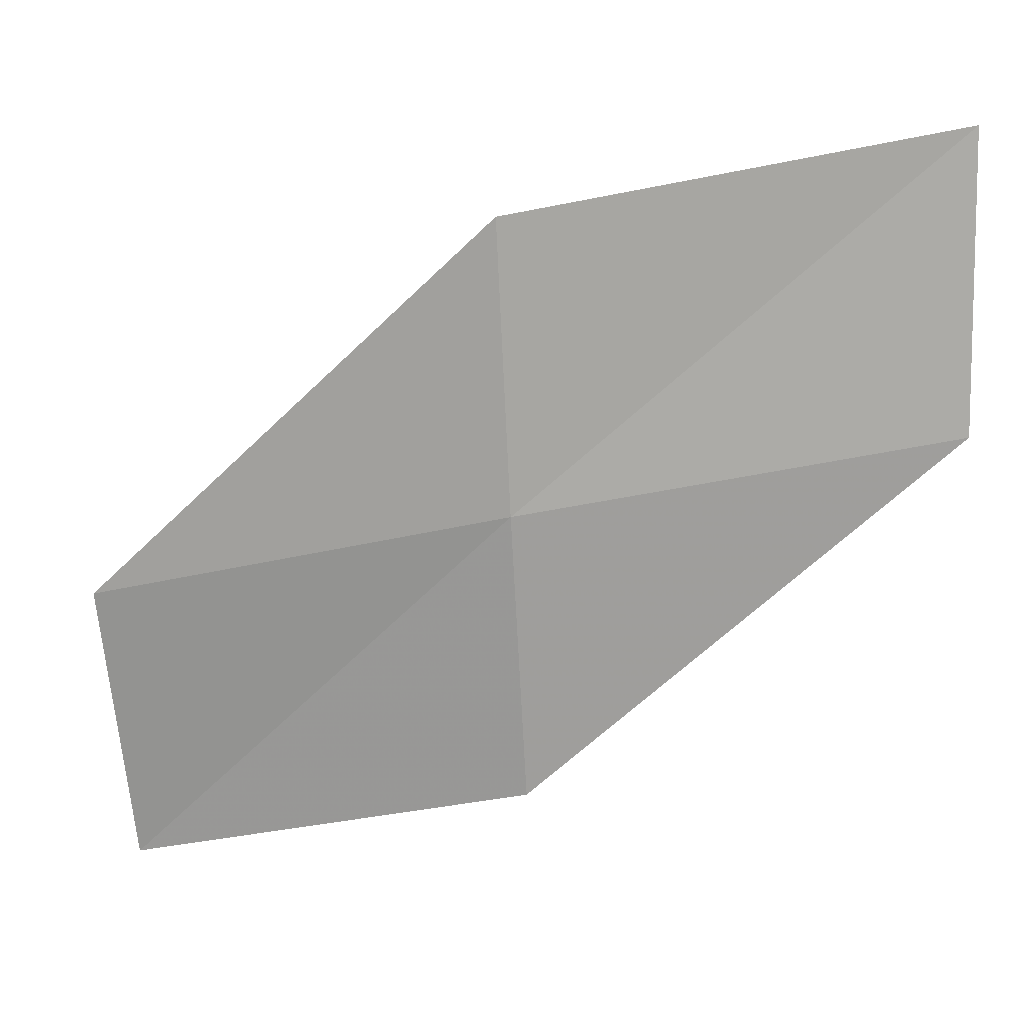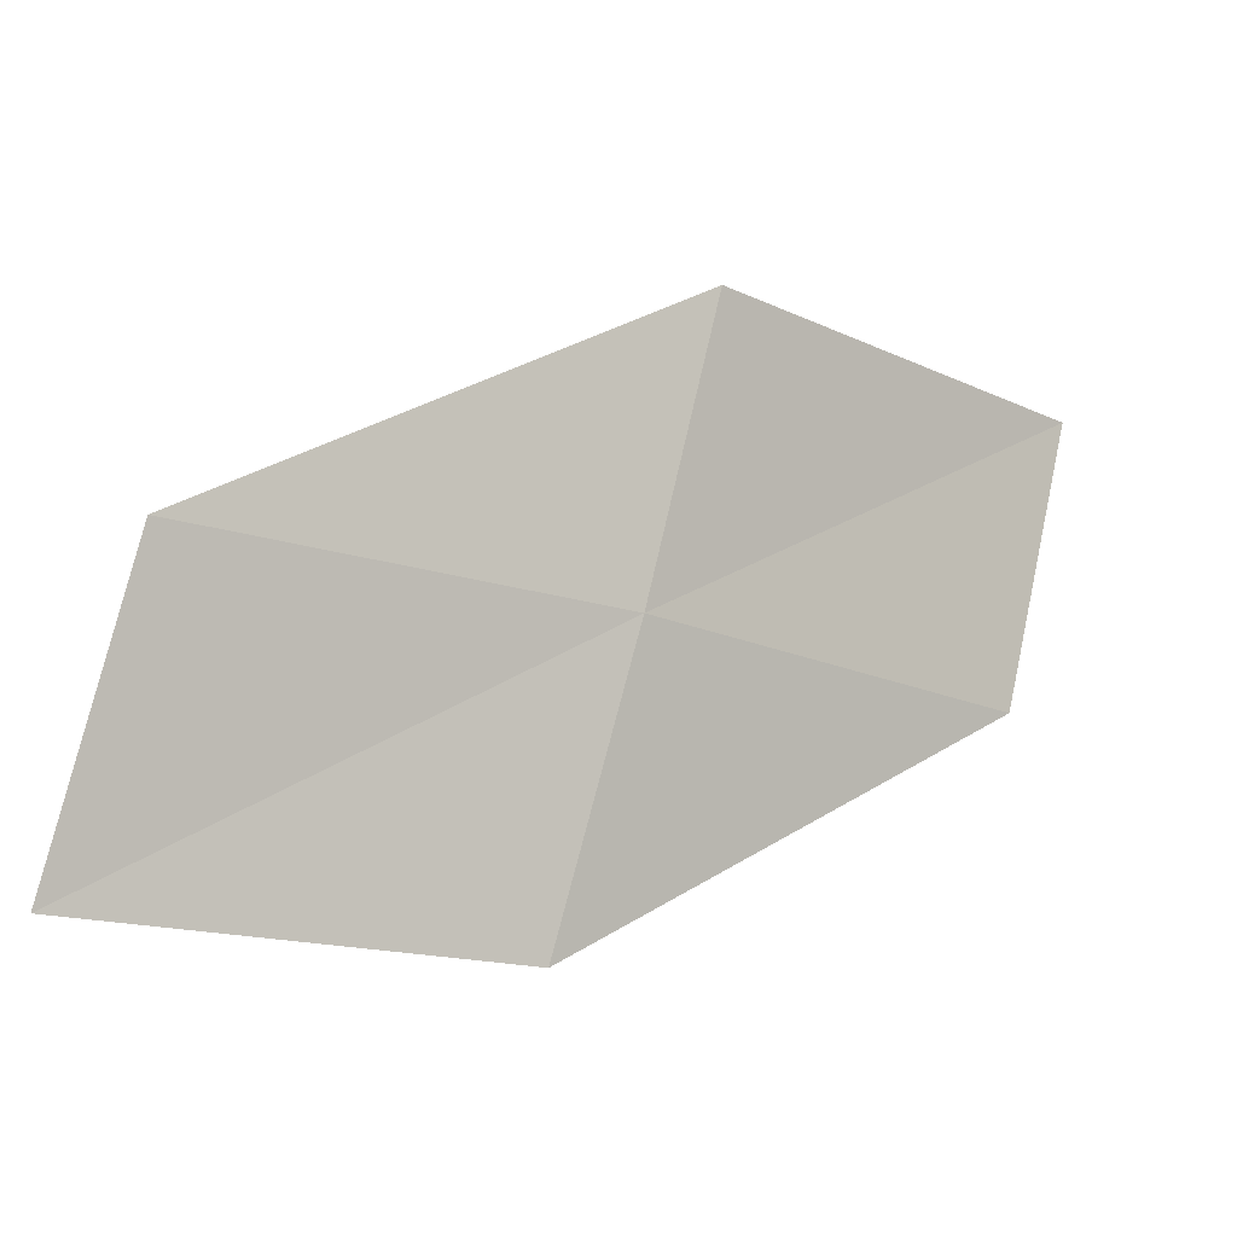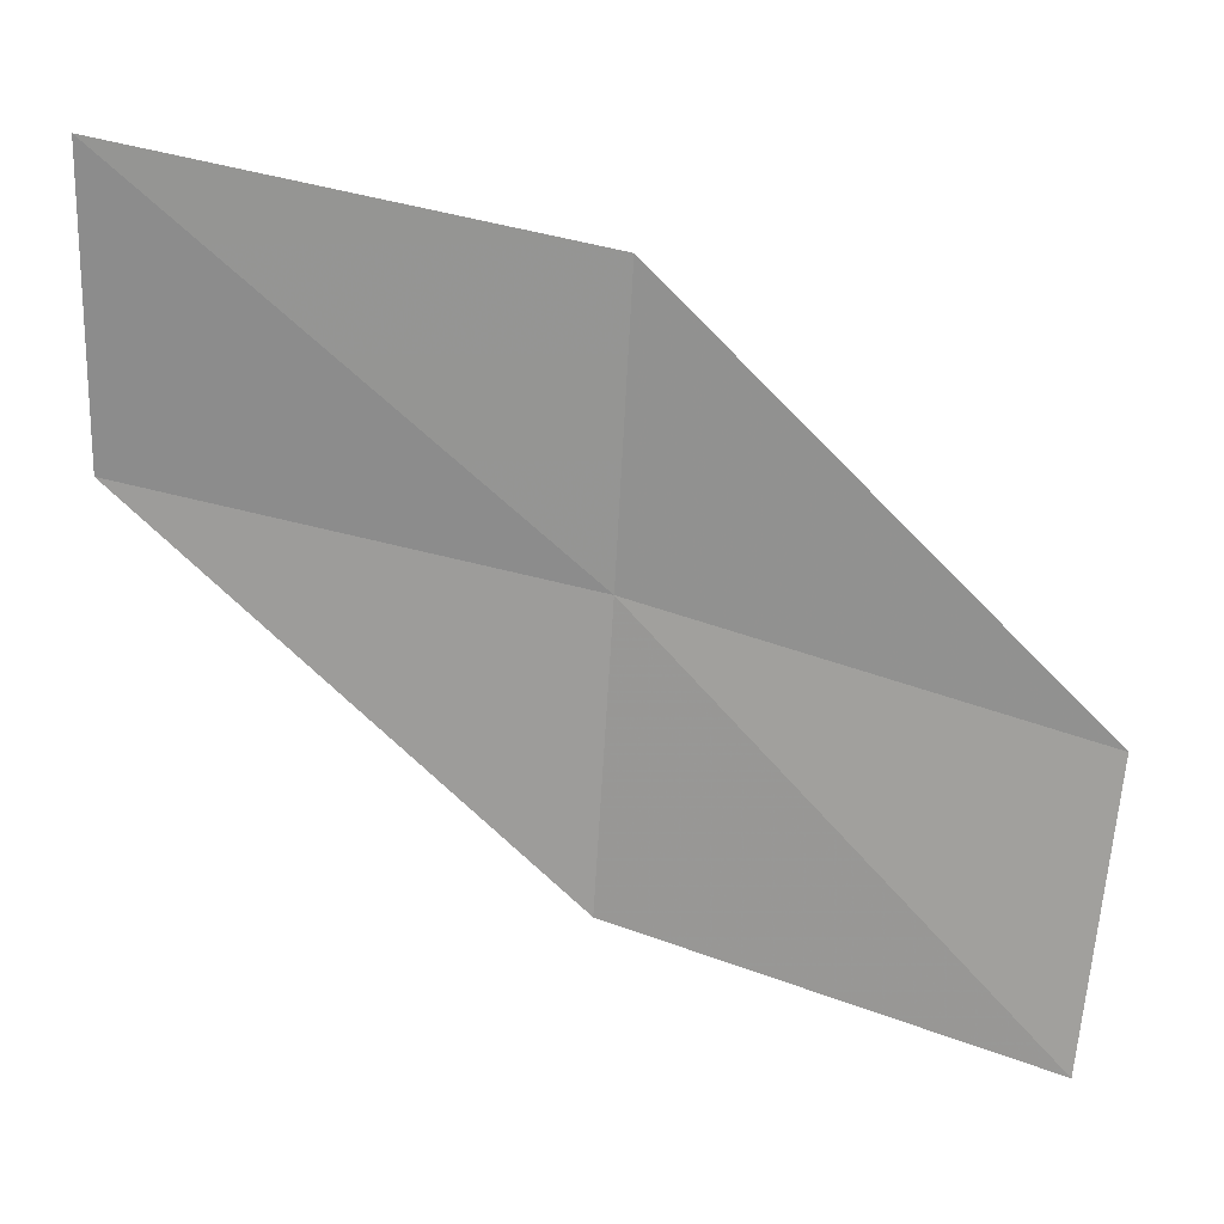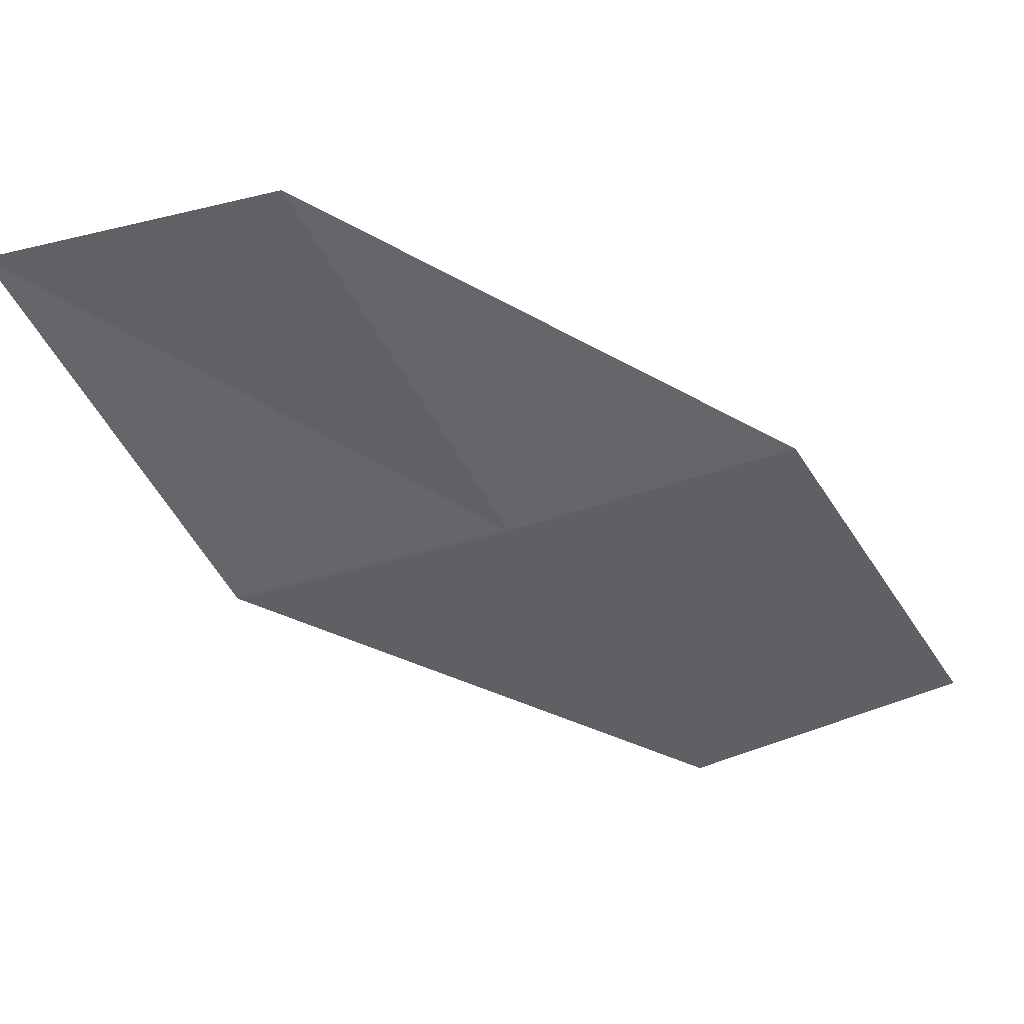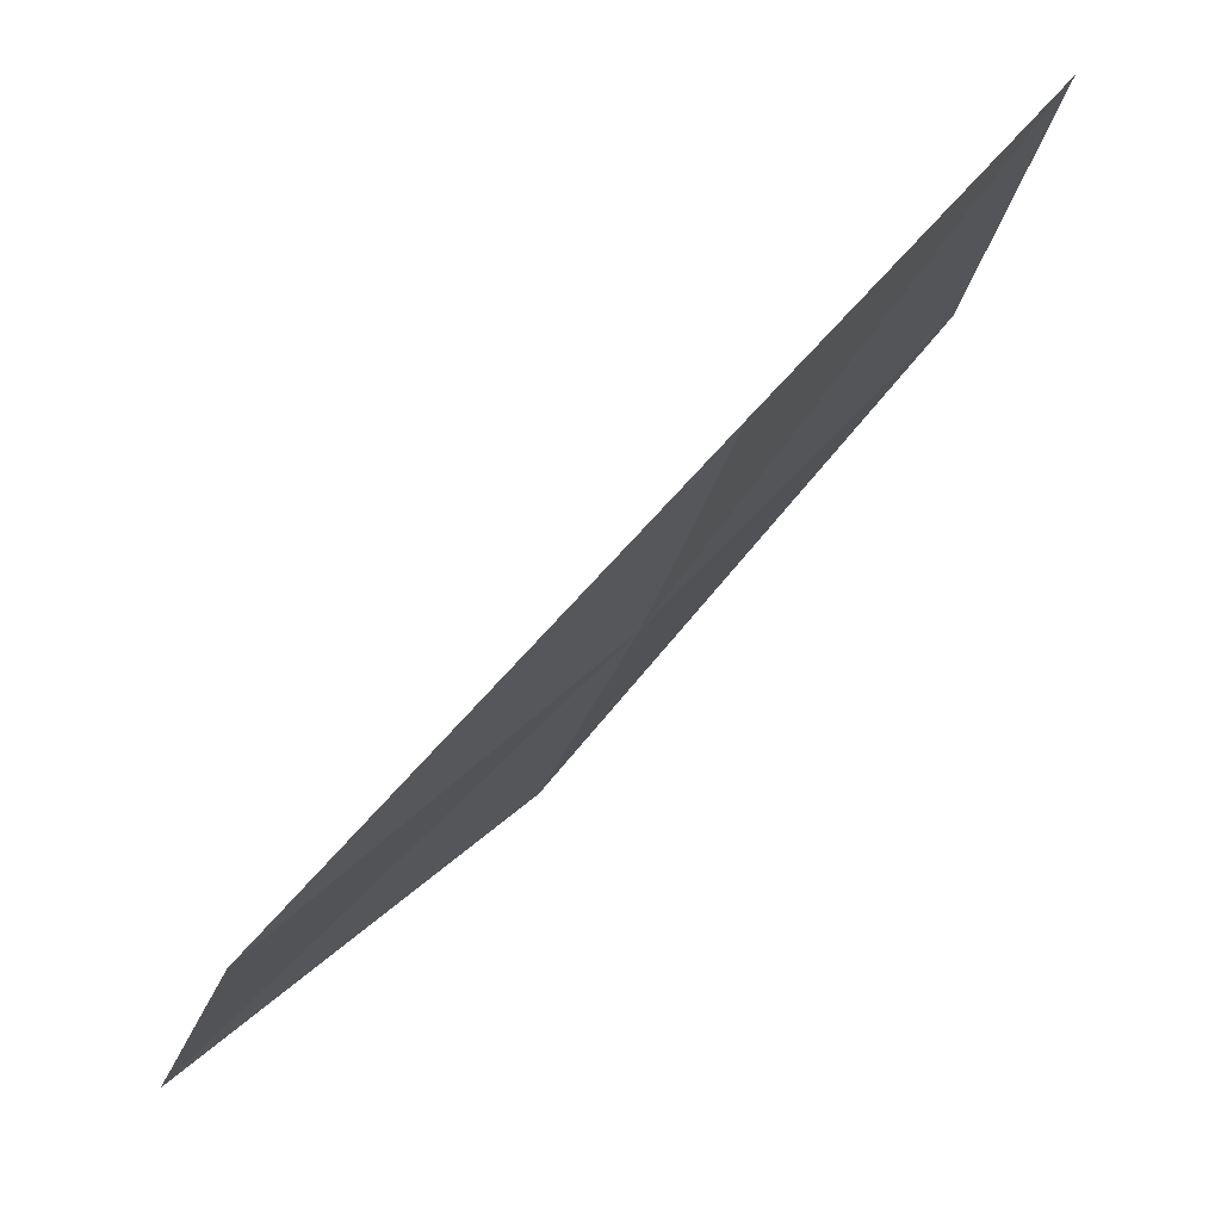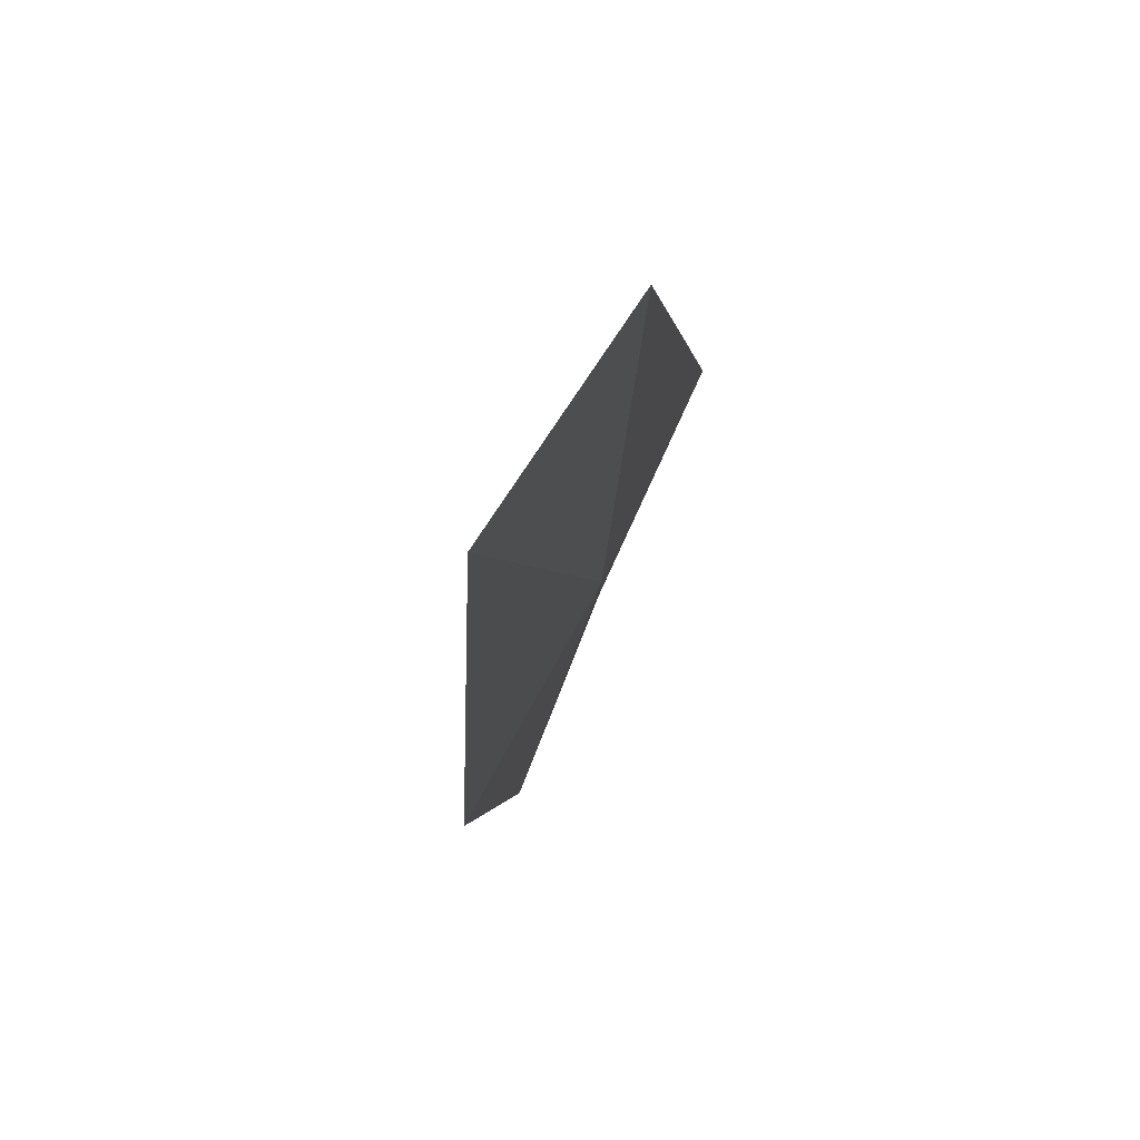
<metadata>
{"format":"obj","ext":"obj","renderer":"f3d","projection":"perspective","resolution":1024,"background":"white","views":[{"elev":-4.5,"azim":53.1,"up":"+Z"},{"elev":-31.7,"azim":4.4,"up":"+Z"},{"elev":42.2,"azim":-125.9,"up":"+Z"},{"elev":1.2,"azim":116.5,"up":"+Y"},{"elev":42.7,"azim":-4.9,"up":"+Z"},{"elev":-39.3,"azim":-55.4,"up":"+Z"}]}
</metadata>
<code>
v 16.78 -16.62 7.377
v 14.95 -18.09 7.002
v 14.51 -17.55 5.566
v 16.34 -16.18 5.908
v 17.17 -17 8.859
v 18.45 -14.94 7.759
v 18.82 -15.24 9.266
f 1 3 2
f 1 4 3
f 1 2 5
f 1 6 4
f 1 5 7
f 1 7 6

</code>
